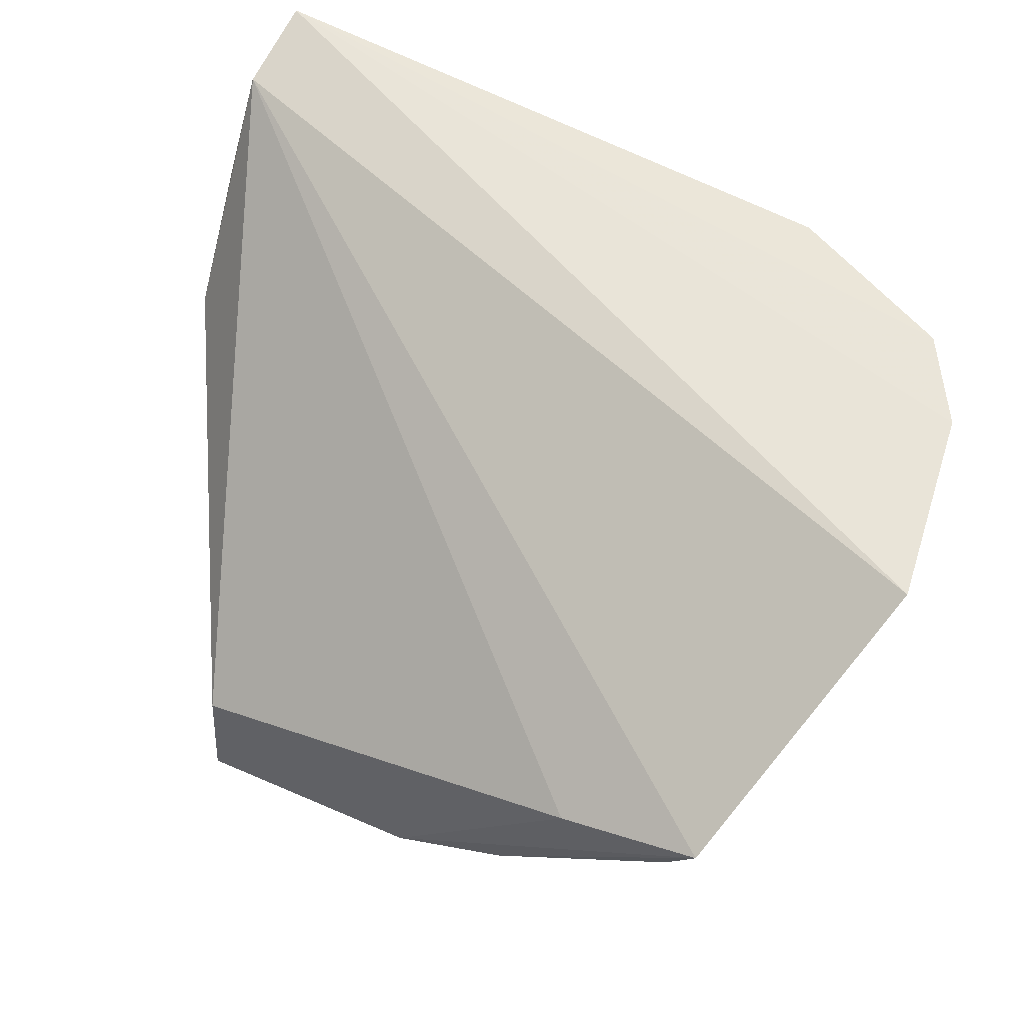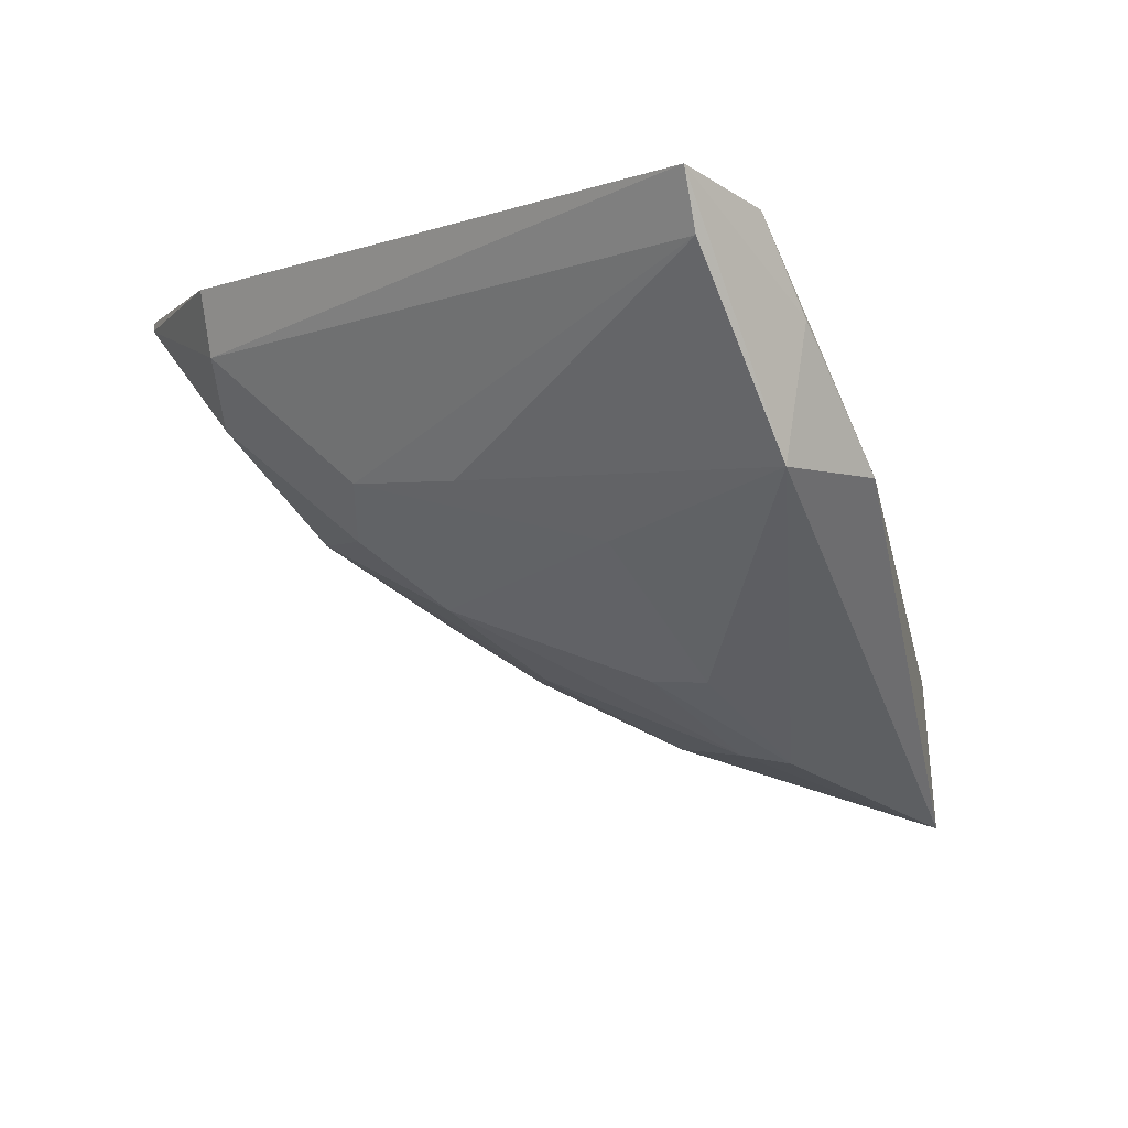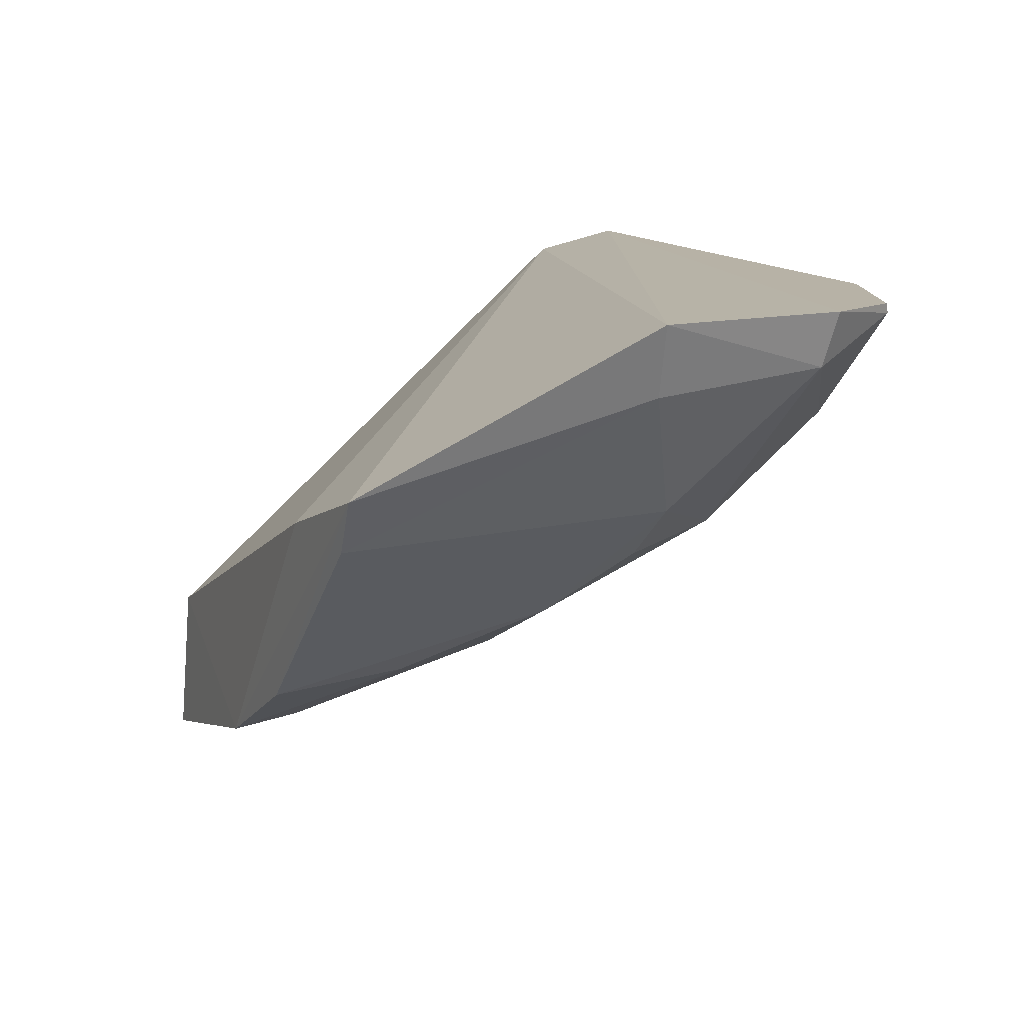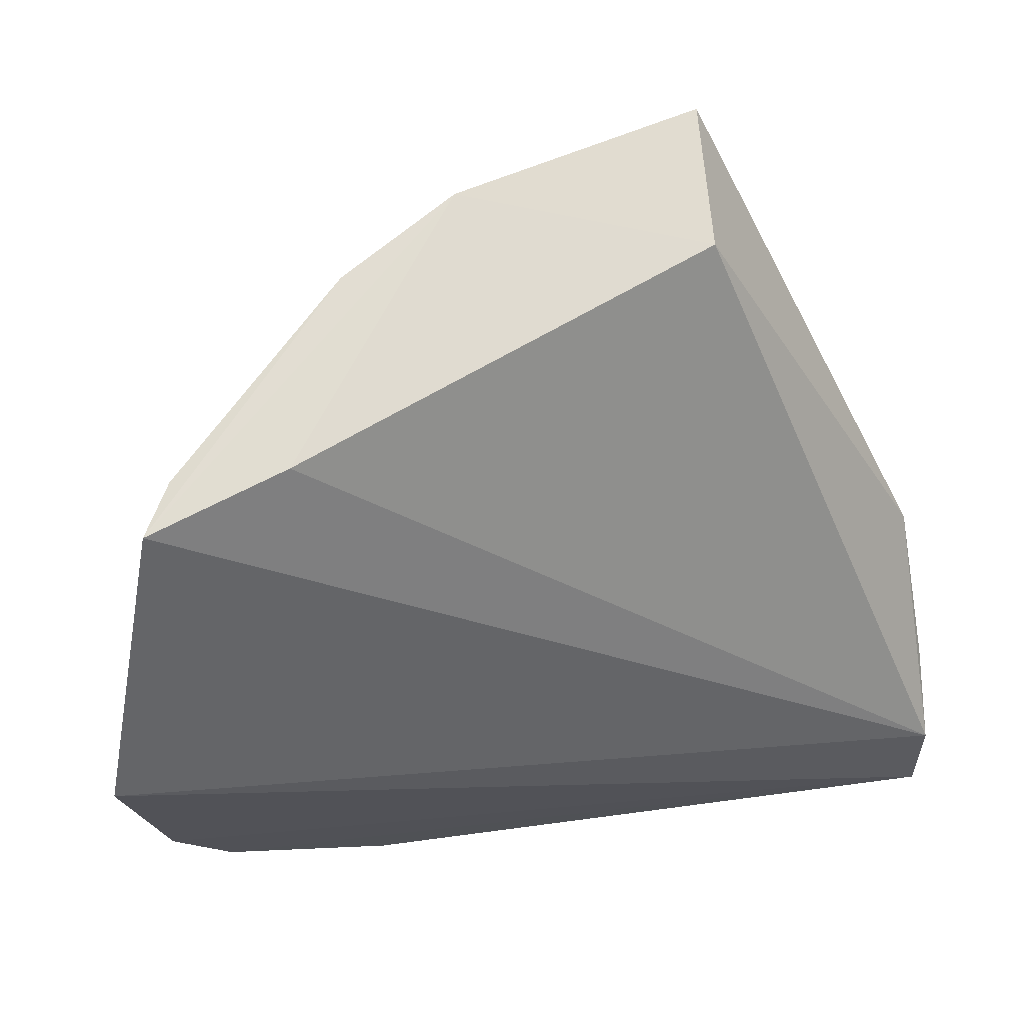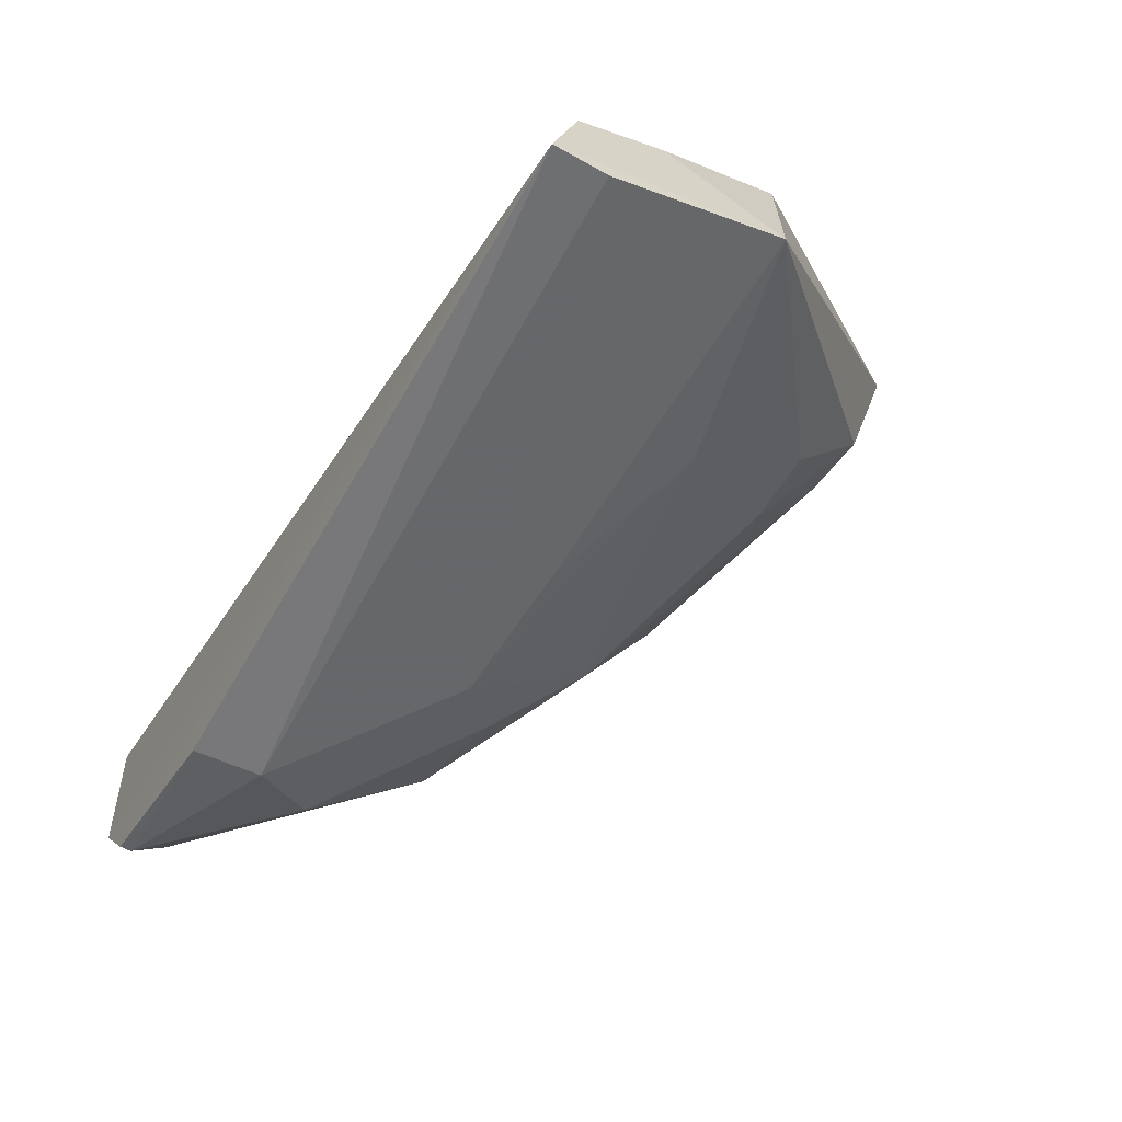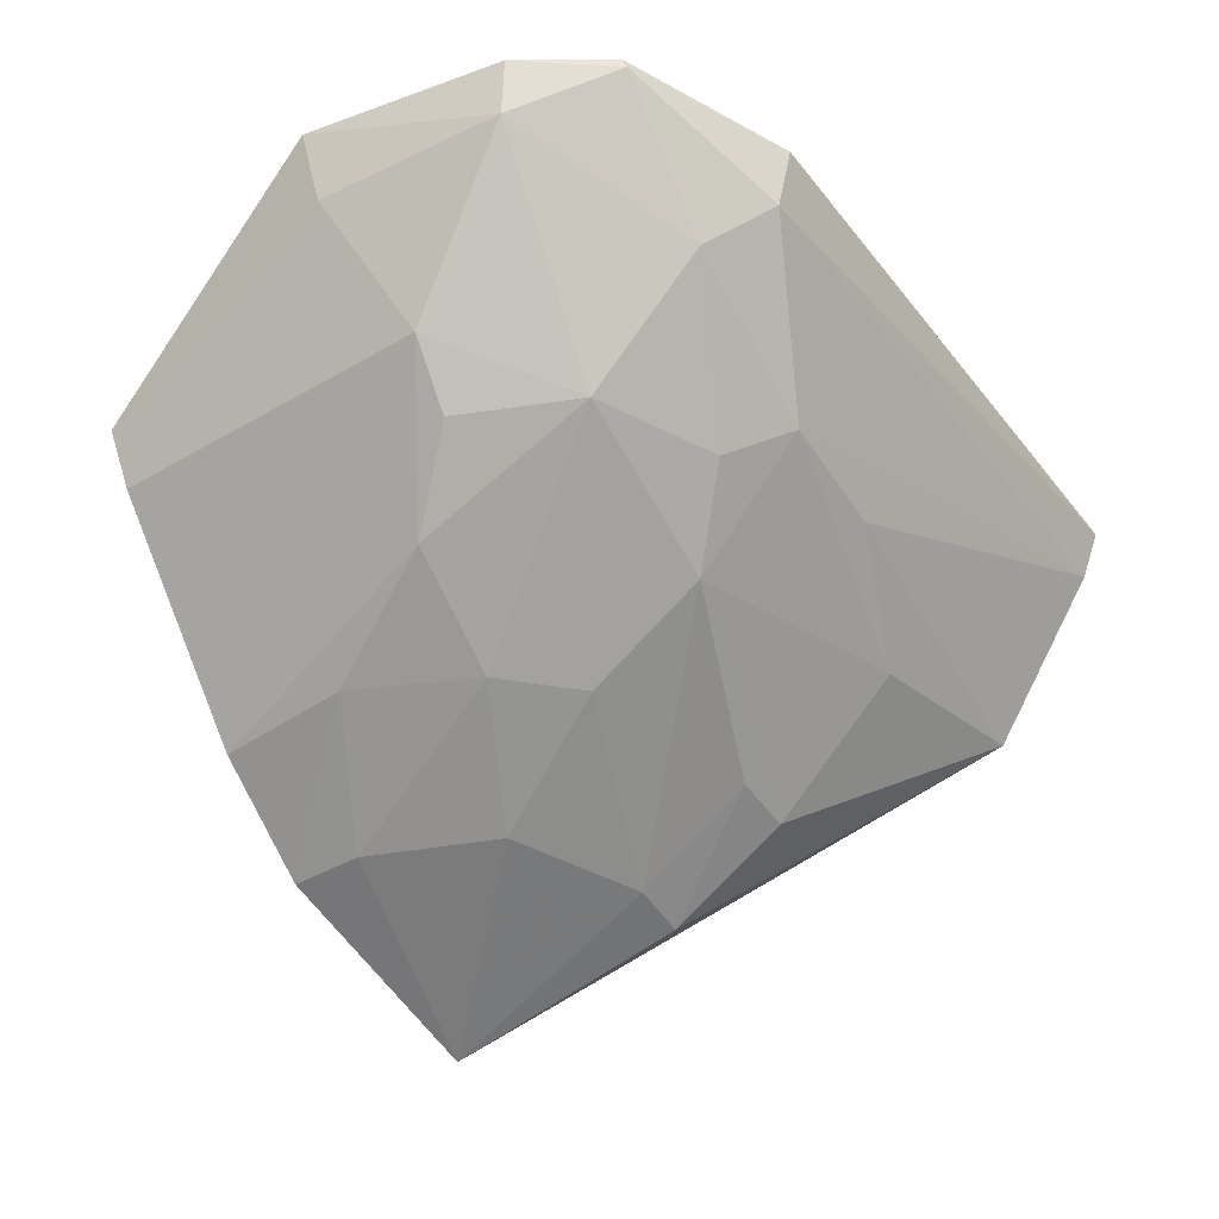
<metadata>
{"format":"obj","ext":"obj","renderer":"f3d","projection":"perspective","resolution":1024,"background":"white","views":[{"elev":60.8,"azim":-153.3,"up":"+Z"},{"elev":-5.5,"azim":42.8,"up":"+Z"},{"elev":12.3,"azim":-113.7,"up":"+Z"},{"elev":67.0,"azim":-8.7,"up":"+Y"},{"elev":-64.6,"azim":59.3,"up":"+Y"},{"elev":-41.0,"azim":-57.1,"up":"+Z"}]}
</metadata>
<code>
v -0.06586 -0.1054 0.02957
v -0.06602 -0.1046 0.02713
v -0.06597 -0.0937 0.01931
v -0.07538 -0.07577 0.005364
v -0.1043 -0.09753 0.02933
v -0.07542 -0.09256 0.01164
v -0.1019 -0.07604 0.02234
v -0.06598 -0.09938 0.01921
v -0.09428 -0.1041 0.02625
v -0.07578 -0.07617 0.01215
v -0.1057 -0.08846 0.02939
v -0.09545 -0.0877 0.01502
v -0.06558 -0.09858 0.02485
v -0.07525 -0.08708 0.008296
v -0.09425 -0.1048 0.0292
v -0.08208 -0.1009 0.01997
v -0.09547 -0.07582 0.02022
v -0.06565 -0.1012 0.02861
v -0.09226 -0.07576 0.01154
v -0.1008 -0.09113 0.02047
v -0.08749 -0.09596 0.01512
v -0.08389 -0.08418 0.009064
v -0.1019 -0.1015 0.02924
v -0.08806 -0.1012 0.02034
v -0.07571 -0.09851 0.01715
v -0.0868 -0.07538 0.008349
v -0.1046 -0.0887 0.0262
v -0.1006 -0.07614 0.01995
v -0.09564 -0.09599 0.01857
v -0.07852 -0.09263 0.0118
v -0.07795 -0.08711 0.008672
v -0.0899 -0.08725 0.01221
v -0.1017 -0.1016 0.02879
v -0.08659 -0.07847 0.008675
v -0.0925 -0.08173 0.01213
v -0.1037 -0.09704 0.02689
v -0.09829 -0.09084 0.01806
v -0.0963 -0.1016 0.02347
v -0.08682 -0.09034 0.01221
v -0.09041 -0.09875 0.01819
f 8 1 2
f 8 4 3
f 9 2 1
f 10 3 4
f 11 5 1
f 13 8 3
f 13 1 8
f 14 8 6
f 14 4 8
f 15 9 1
f 16 8 2
f 18 11 1
f 18 7 11
f 18 17 7
f 18 1 13
f 18 10 17
f 18 13 3
f 18 3 10
f 20 19 12
f 23 15 1
f 23 1 5
f 24 16 2
f 24 2 9
f 25 6 8
f 25 8 16
f 25 21 6
f 25 24 21
f 25 16 24
f 26 17 10
f 26 10 4
f 26 19 7
f 26 7 17
f 27 11 7
f 28 7 19
f 28 19 20
f 28 27 7
f 28 20 27
f 30 14 6
f 30 6 21
f 31 22 4
f 31 4 14
f 31 30 21
f 31 14 30
f 32 29 12
f 33 9 15
f 33 15 23
f 33 23 5
f 34 26 4
f 34 4 22
f 34 22 32
f 35 12 19
f 35 19 26
f 35 26 34
f 35 34 32
f 35 32 12
f 36 27 20
f 36 5 11
f 36 11 27
f 36 33 5
f 36 20 29
f 37 29 20
f 37 20 12
f 37 12 29
f 38 24 9
f 38 9 33
f 38 36 29
f 38 33 36
f 39 31 21
f 39 22 31
f 39 32 22
f 39 21 29
f 39 29 32
f 40 38 29
f 40 29 21
f 40 21 24
f 40 24 38

</code>
